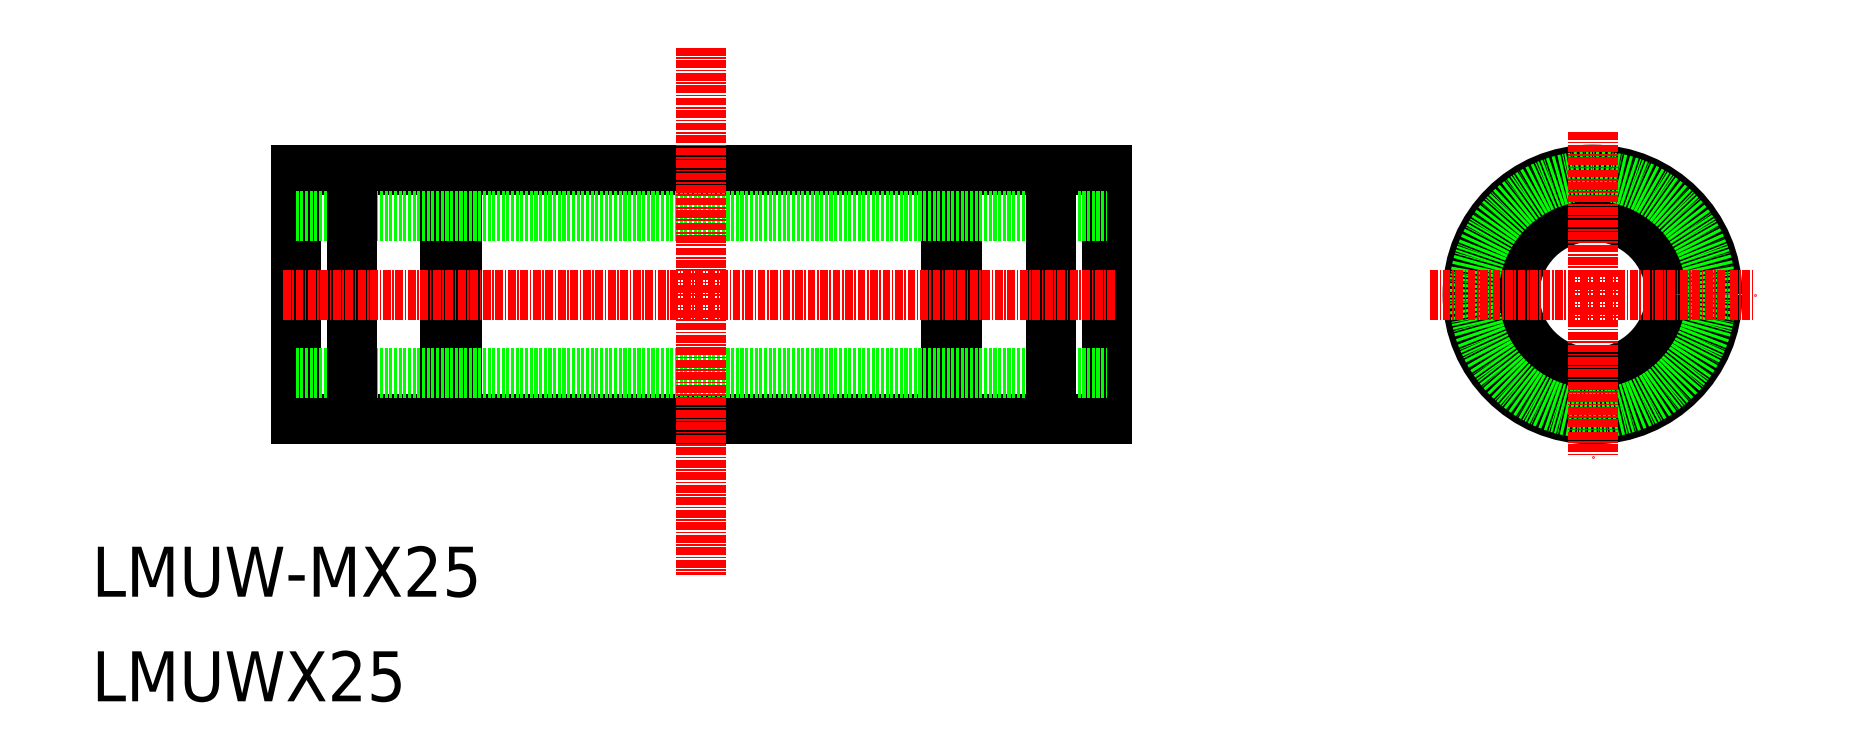
<metadata>
{"format":"dxf","ext":"dxf","renderer":"ezdxf+matplotlib","layout":"modelspace","background":"white","min_lineweight":24,"dpi":150}
</metadata>
<code>
0
SECTION
2
ENTITIES
0
TEXT
8
0
10
142.8
20
132.4
30
0
40
8
1
LMUWX25
0
TEXT
8
0
10
142.8
20
149.1
30
0
40
8
1
LMUW-MX25
0
CIRCLE
8
0
10
383.1
20
197.5
30
0
40
12.5
0
CIRCLE
8
0
10
383.1
20
197.5
30
0
40
20
0
CIRCLE
8
0
10
383.1
20
197.5
30
0
40
19
0
LINE
8
CENTER
10
383.1
20
223.5
30
0
11
383.1
21
171.5
31
0
0
LINE
8
CENTER
10
357.1
20
197.5
30
0
11
409.1
21
197.5
31
0
0
LINE
8
0
10
201.3
20
217.5
30
0
11
279.6
21
217.5
31
0
0
LINE
8
0
10
175.4
20
217.5
30
0
11
199.4
21
217.5
31
0
0
LINE
8
0
10
281.4
20
217.5
30
0
11
305.4
21
217.5
31
0
0
LINE
8
0
10
281.4
20
177.5
30
0
11
305.4
21
177.5
31
0
0
LINE
8
0
10
201.3
20
177.5
30
0
11
279.6
21
177.5
31
0
0
LINE
8
0
10
175.4
20
177.5
30
0
11
199.4
21
177.5
31
0
0
LINE
8
0
10
279.6
20
178.5
30
0
11
281.4
21
178.5
31
0
0
LINE
8
0
10
199.4
20
178.5
30
0
11
201.3
21
178.5
31
0
0
LINE
8
0
10
279.6
20
216.5
30
0
11
281.4
21
216.5
31
0
0
LINE
8
0
10
199.4
20
216.5
30
0
11
201.3
21
216.5
31
0
0
LINE
8
0
10
281.4
20
217.5
30
0
11
281.4
21
177.5
31
0
0
LINE
8
0
10
199.4
20
217.5
30
0
11
199.4
21
177.5
31
0
0
LINE
8
0
10
201.3
20
217.5
30
0
11
201.3
21
177.5
31
0
0
LINE
8
0
10
279.6
20
217.5
30
0
11
279.6
21
177.5
31
0
0
LINE
8
0
10
175.4
20
217.5
30
0
11
175.4
21
177.5
31
0
0
LINE
8
0
10
305.4
20
217.5
30
0
11
305.4
21
177.5
31
0
0
LINE
8
0
10
175.4
20
185
30
0
11
305.4
21
185
31
0
0
LINE
8
0
10
175.4
20
210
30
0
11
305.4
21
210
31
0
0
LINE
8
0
10
184.4
20
217.5
30
0
11
184.4
21
177.5
31
0
0
LINE
8
0
10
296.4
20
217.5
30
0
11
296.4
21
177.5
31
0
0
LINE
8
CENTER
10
173.4
20
197.5
30
0
11
307
21
197.5
31
0
0
LINE
8
CENTER
10
240.4
20
237
30
0
11
240.4
21
152.7
31
0
0
ENDSEC
0
EOF

</code>
